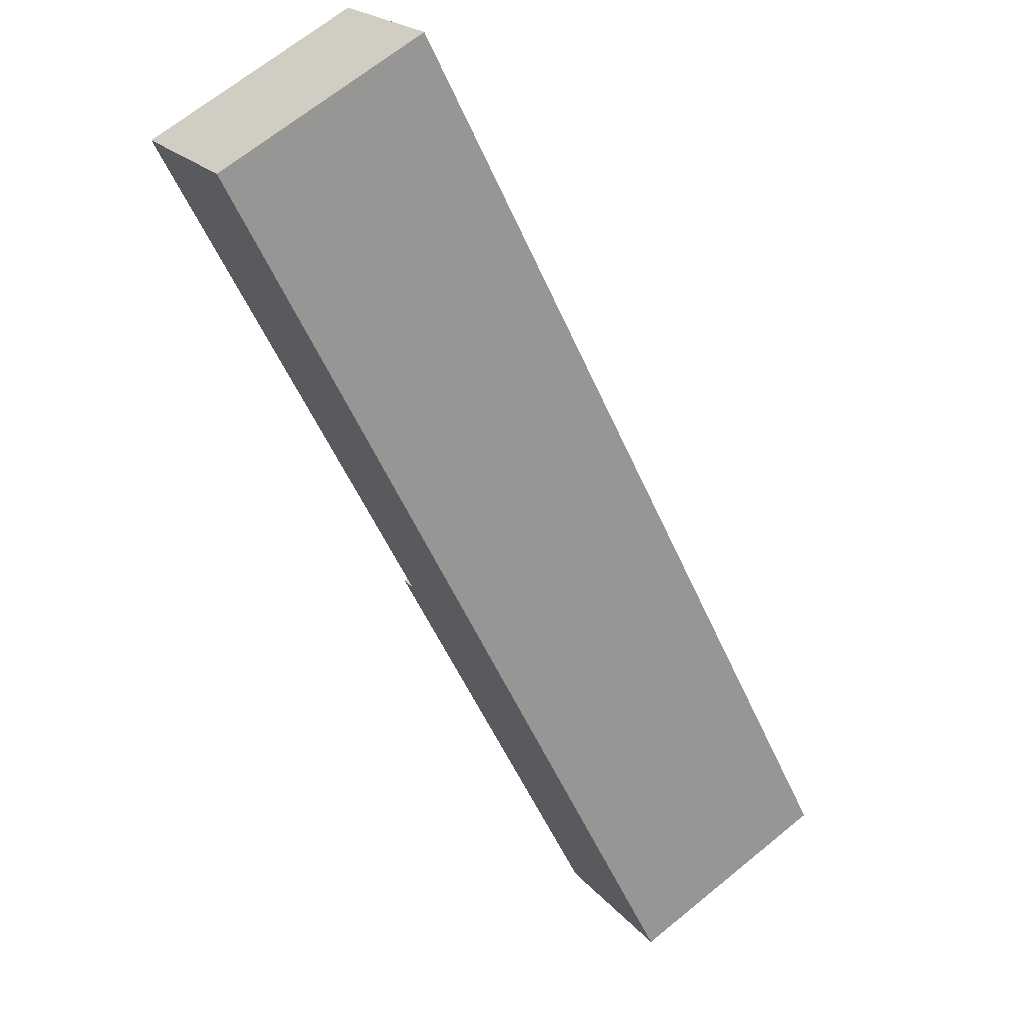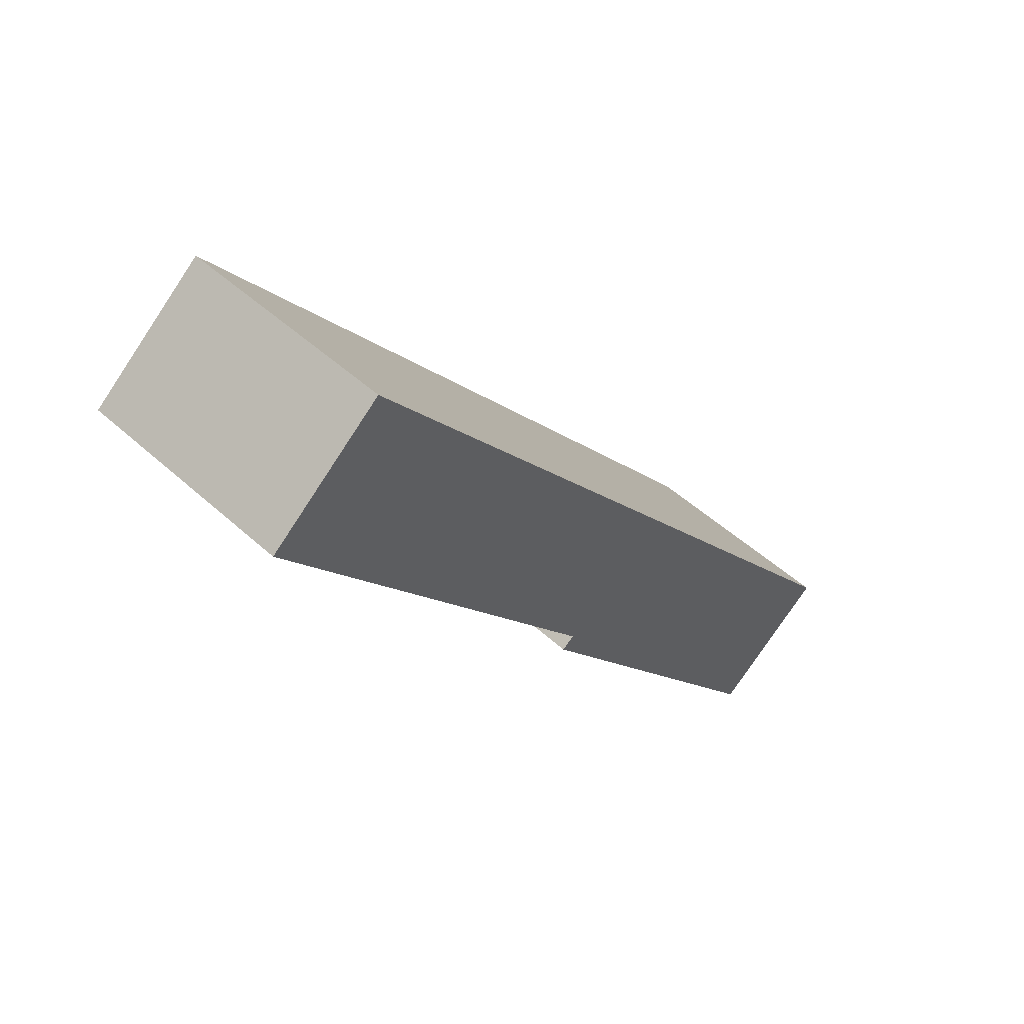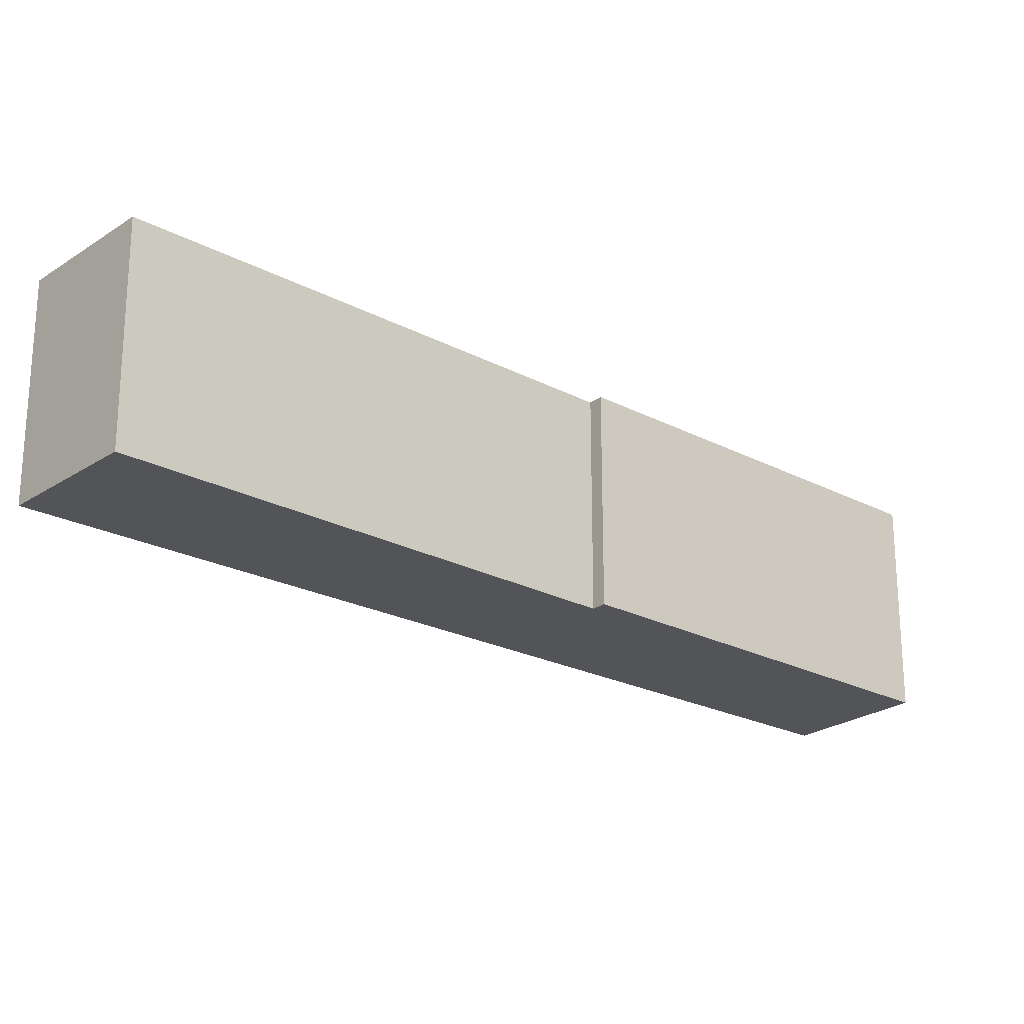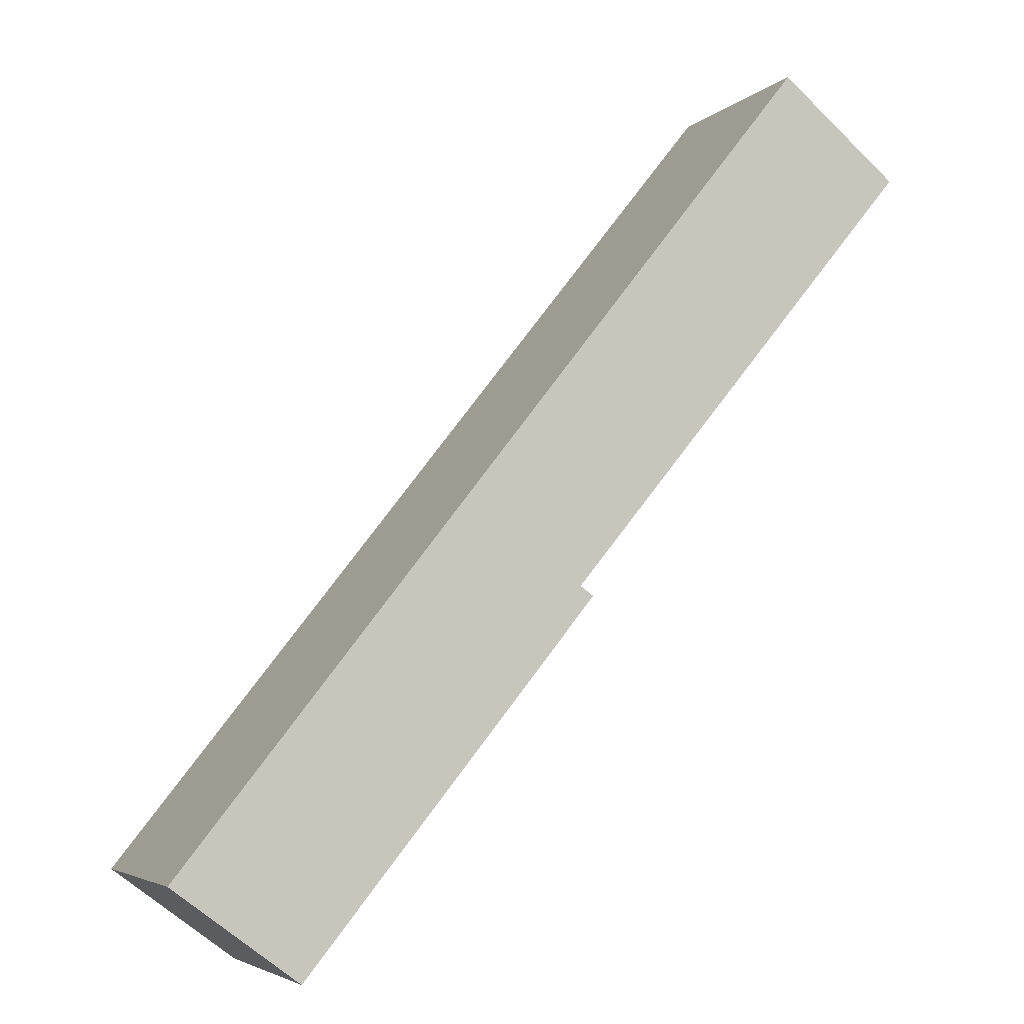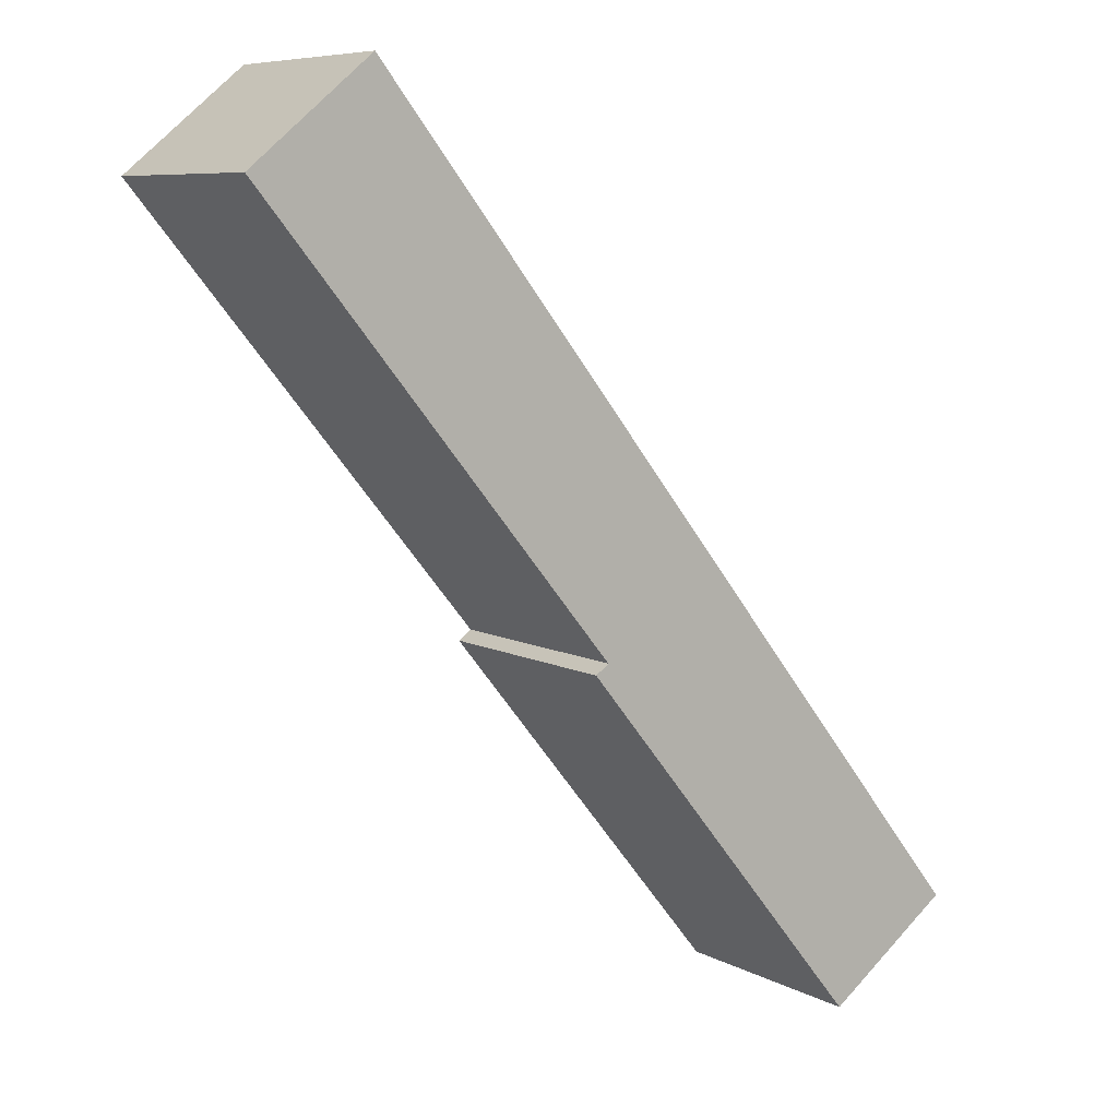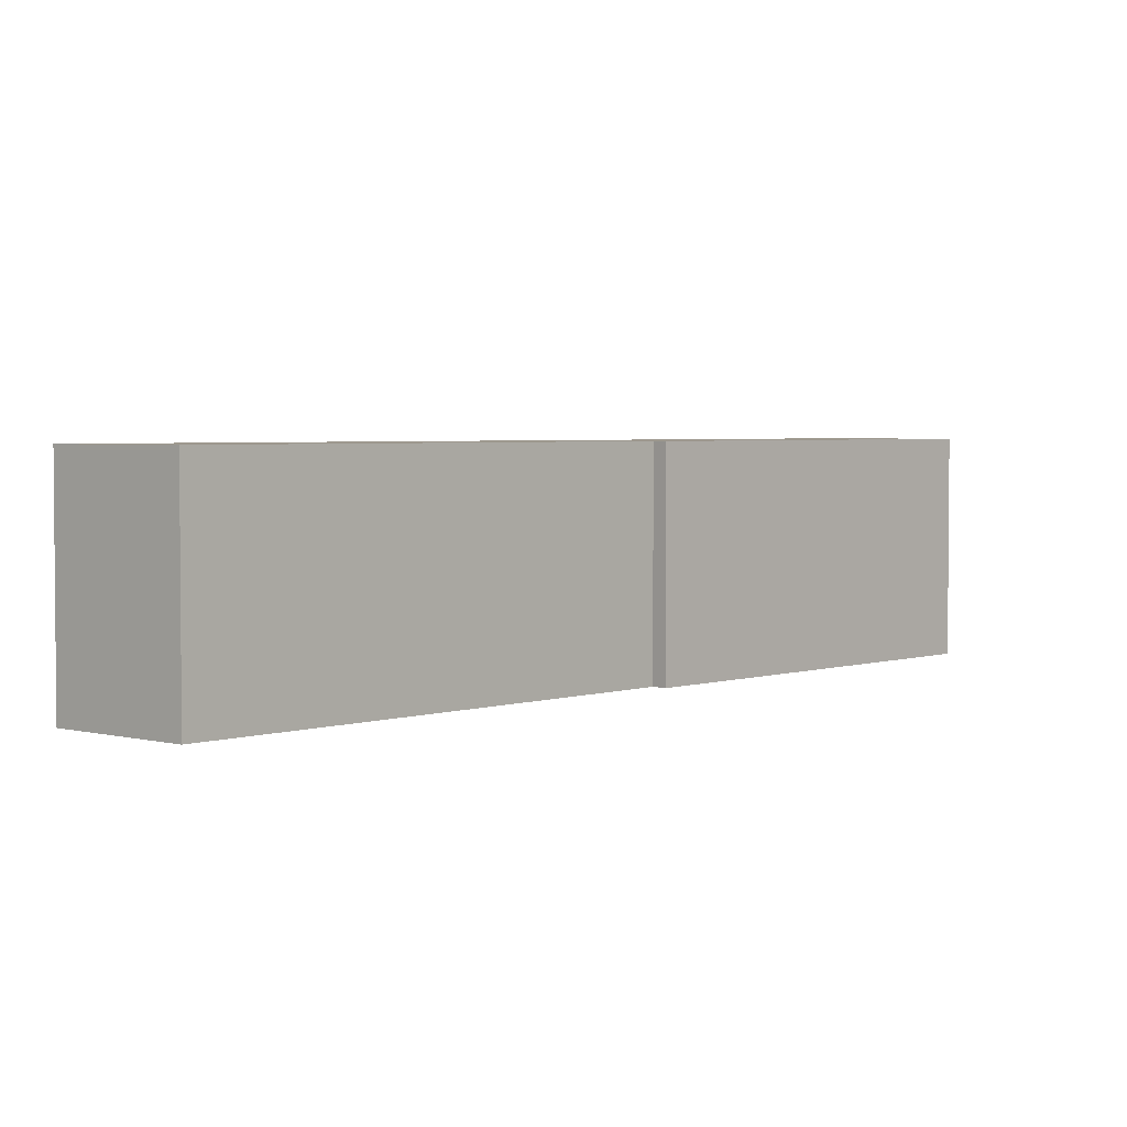
<metadata>
{"format":"obj","ext":"obj","renderer":"f3d","projection":"perspective","resolution":1024,"background":"white","views":[{"elev":68.0,"azim":-129.2,"up":"+Z"},{"elev":49.3,"azim":135.3,"up":"+Z"},{"elev":-23.0,"azim":87.4,"up":"+Y"},{"elev":-4.5,"azim":-22.6,"up":"+Z"},{"elev":7.8,"azim":145.1,"up":"+Z"},{"elev":3.2,"azim":81.3,"up":"+Y"}]}
</metadata>
<code>
v  0 3.625 2.22e-16
v  6.718 3.625 4.278
v  2.017 3.625 -1.485
v  6.504 3.625 4.43
v  10.28 3.625 12.89
v  12.2 3.625 11.31
v  6.718 -2.62e-16 4.278
v  2.017 9.093e-17 -1.485
v  12.2 -6.928e-16 11.31
v  6.504 -2.713e-16 4.43
v  0 0 0
v  10.28 -7.895e-16 12.89
g defaultobject
f 1 2 3
f 2 1 4
f 4 1 5
f 4 5 6
f 7 3 2
f 3 7 8
f 9 4 6
f 4 9 10
f 8 1 3
f 1 8 11
f 11 5 1
f 5 11 12
f 12 6 5
f 6 12 9
f 10 2 4
f 2 10 7
f 7 10 8
f 8 12 11
f 12 8 10
f 12 10 9

</code>
